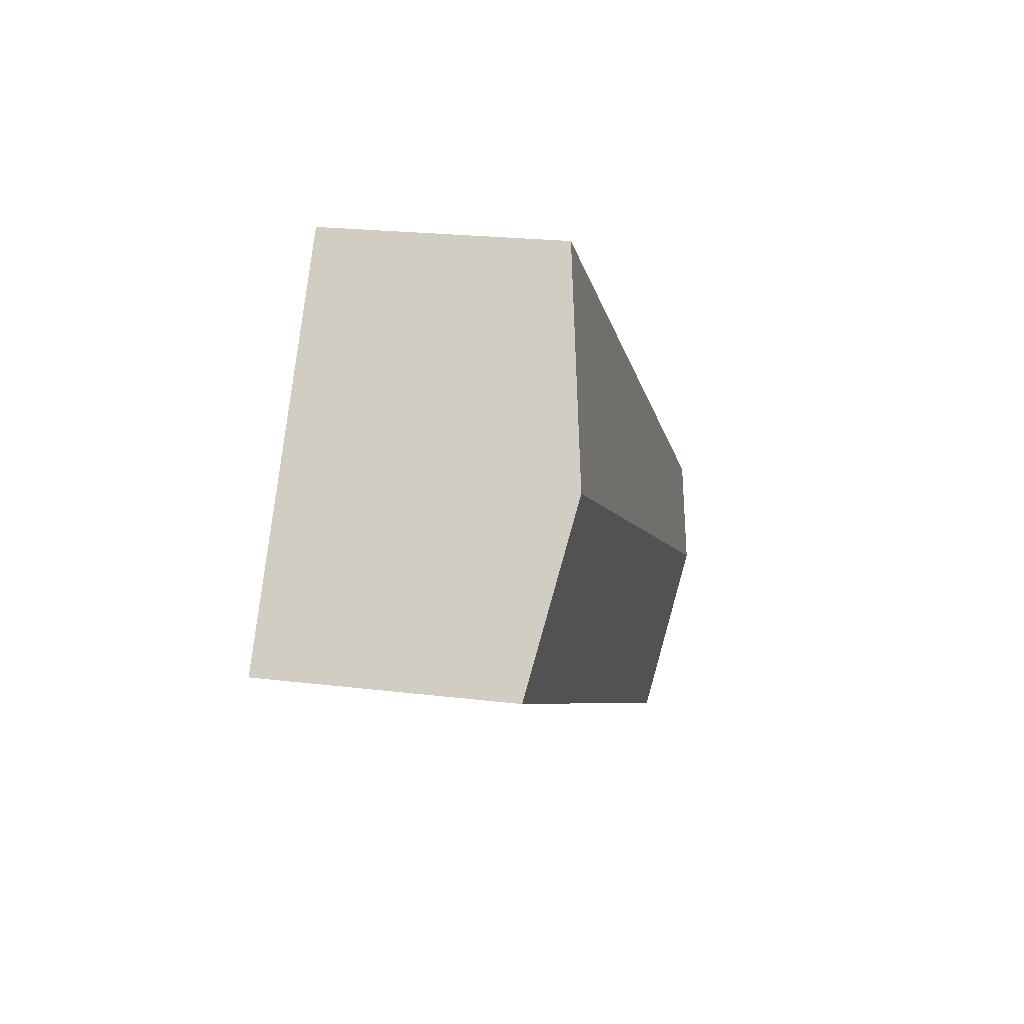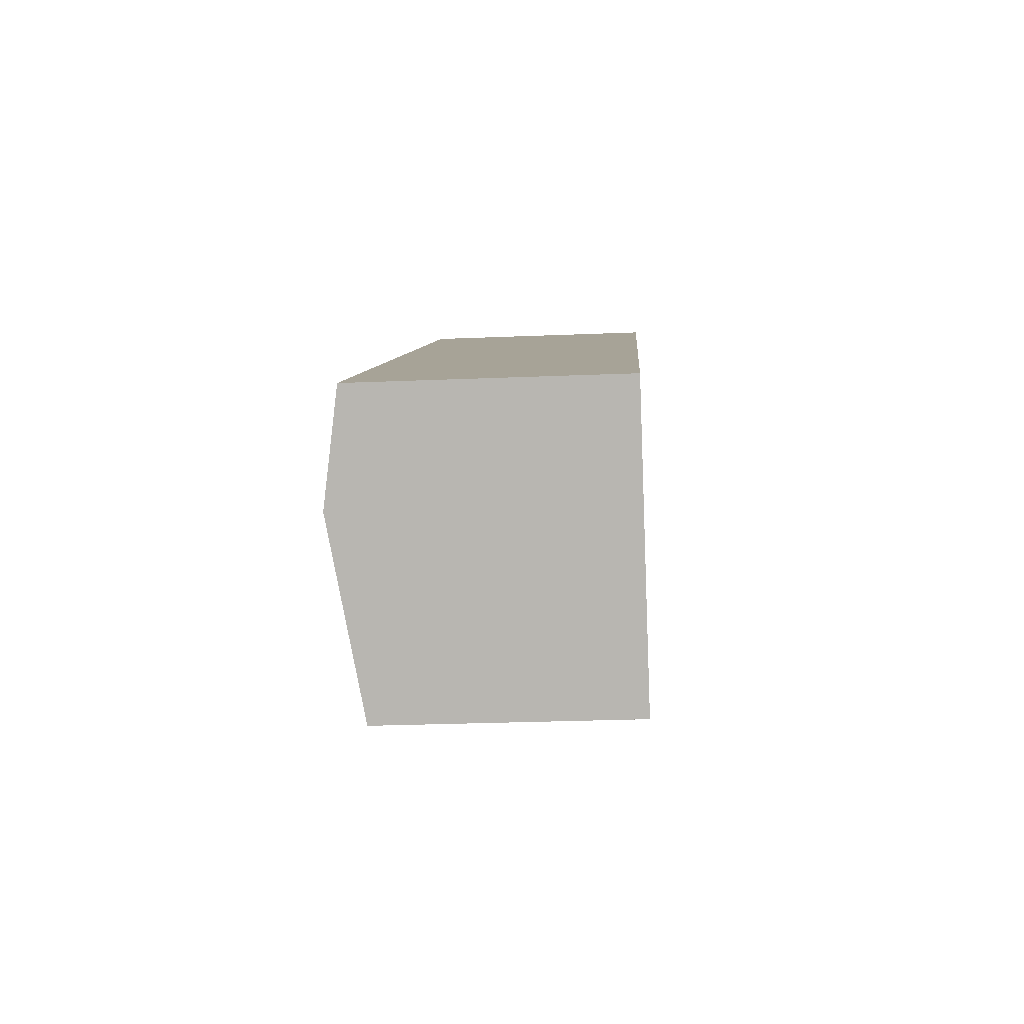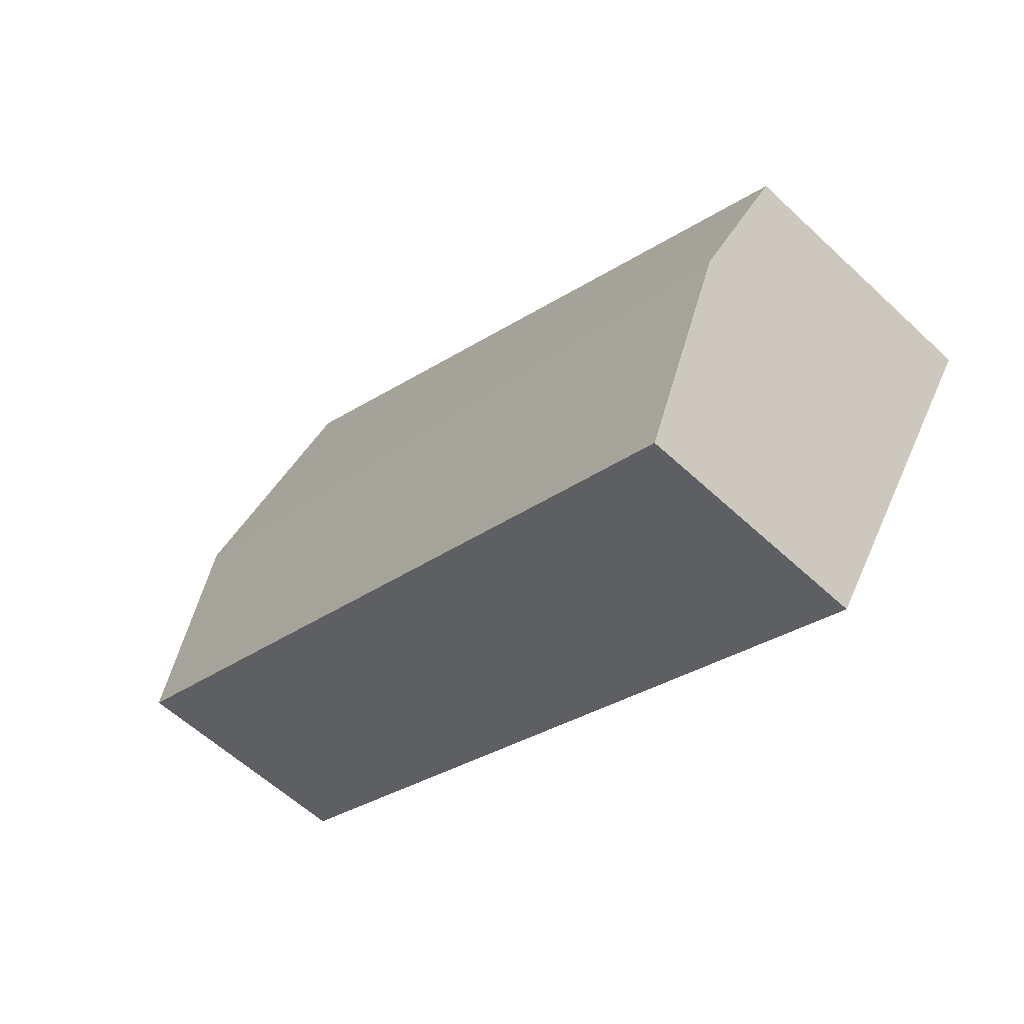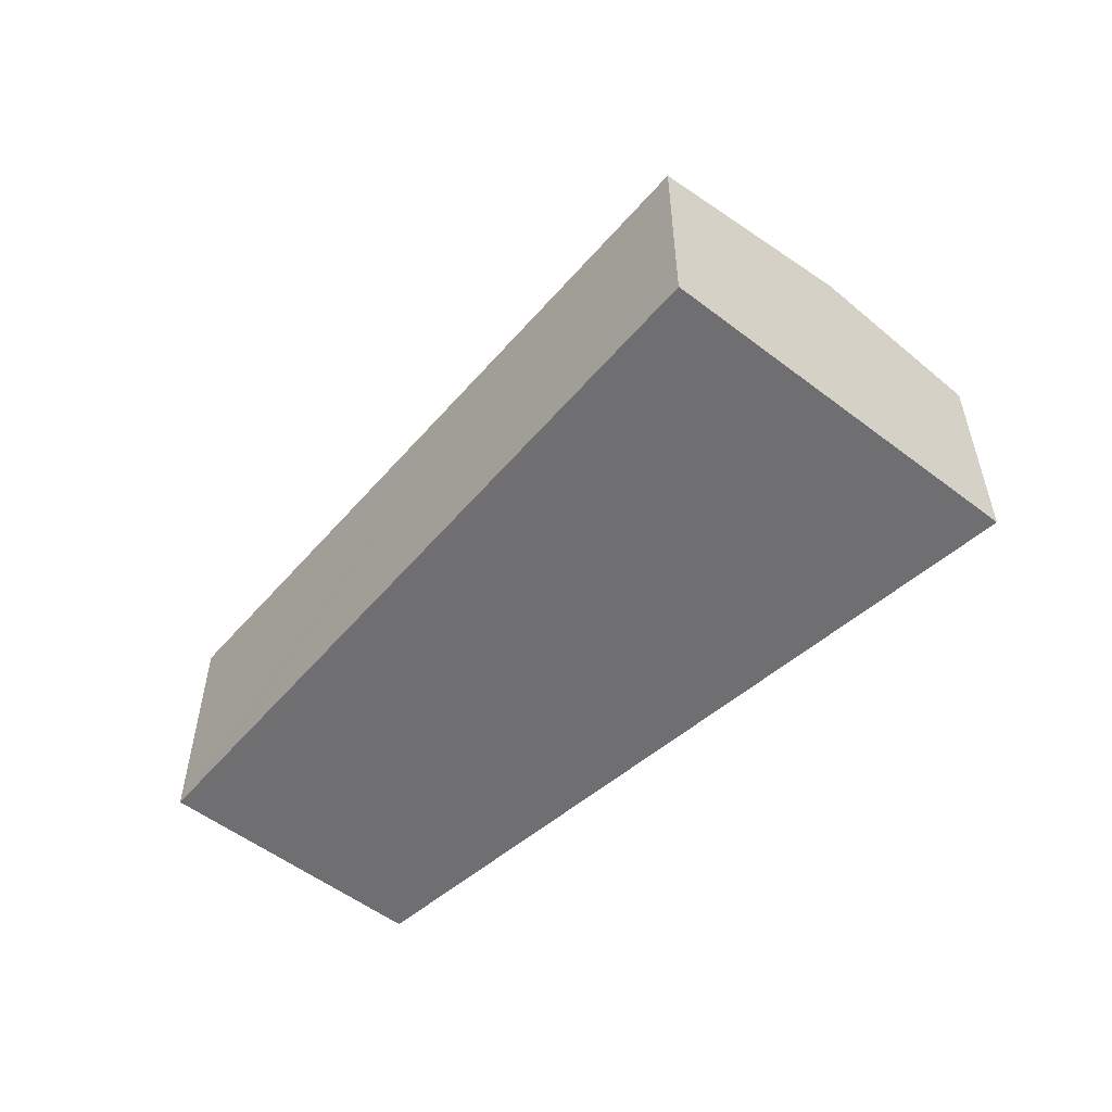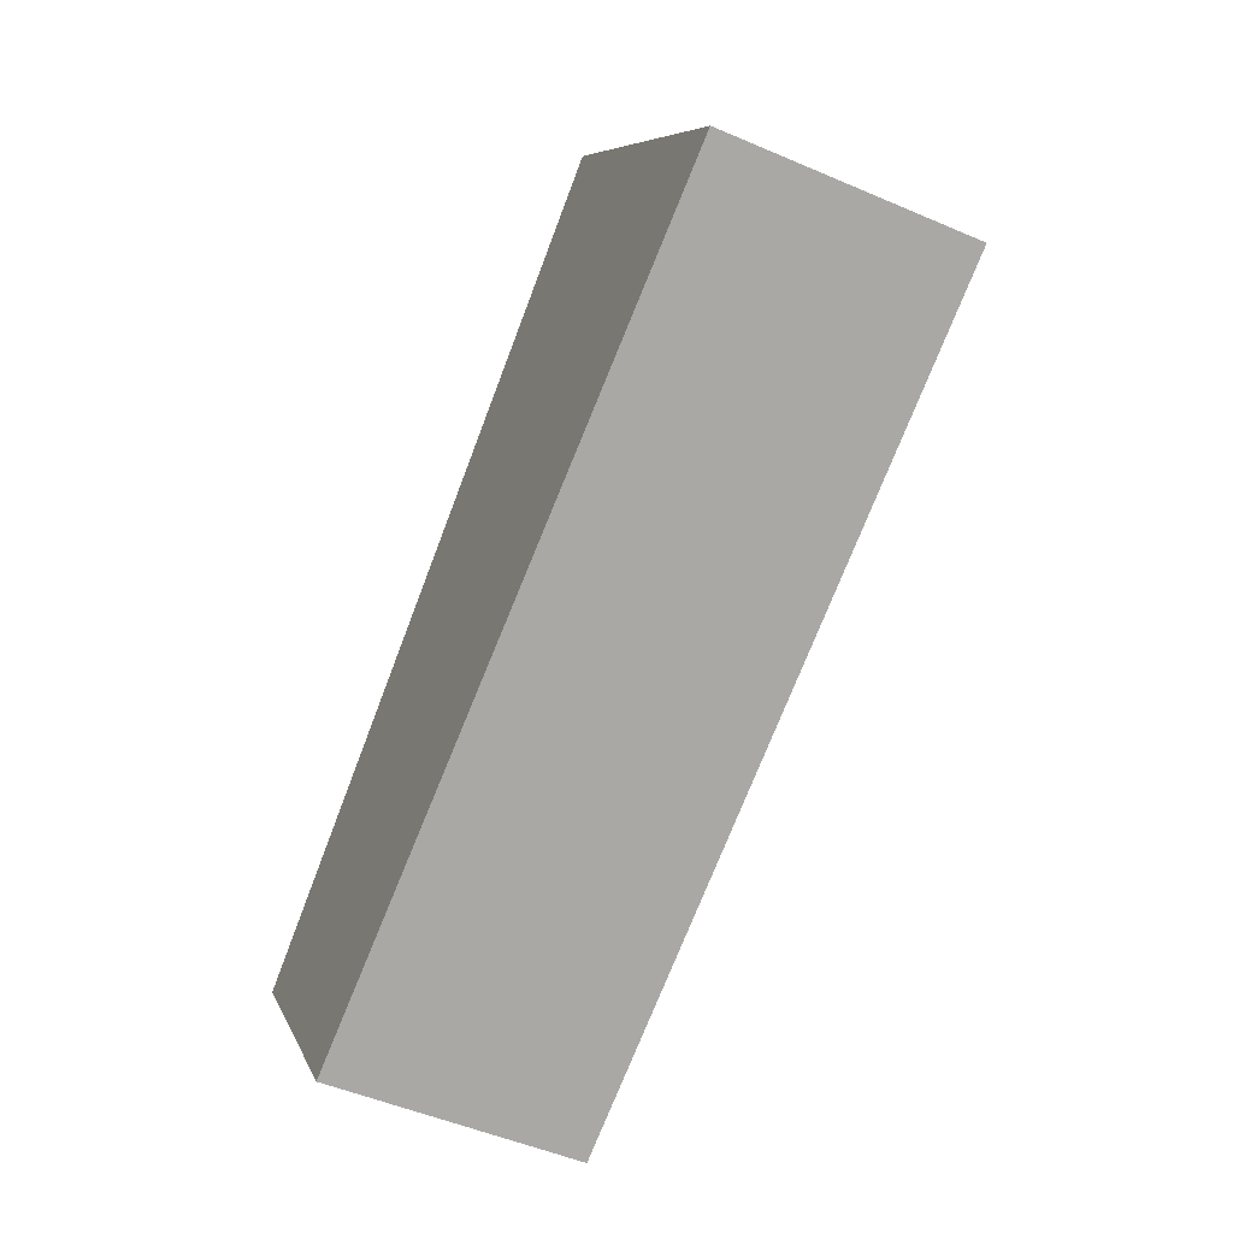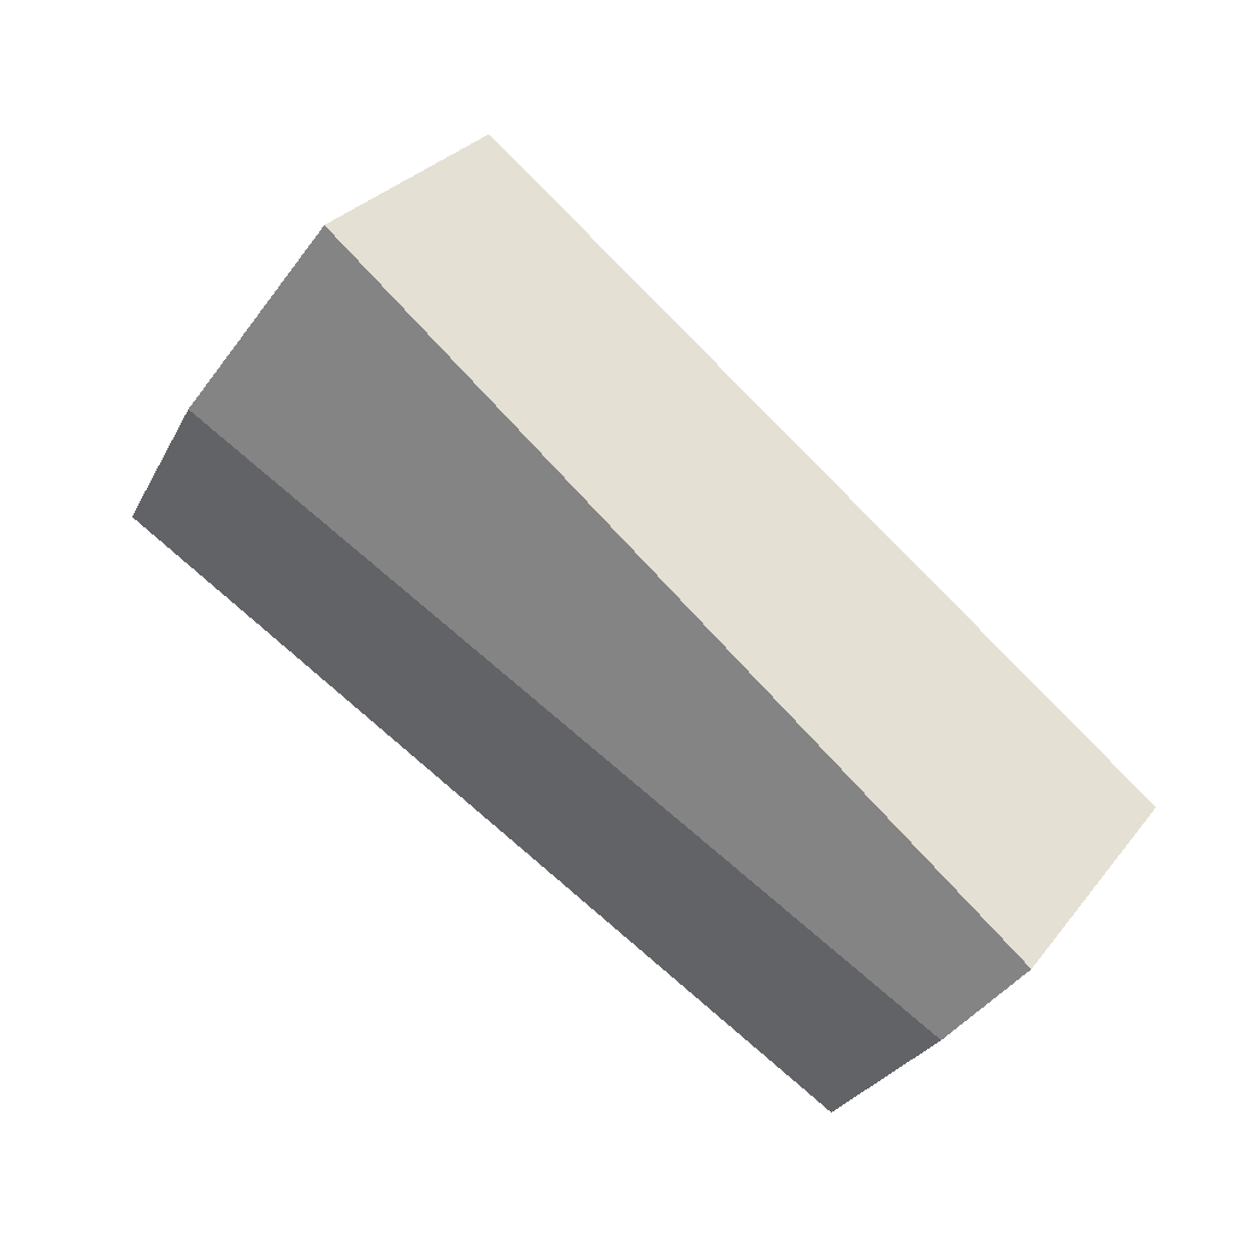
<metadata>
{"format":"obj","ext":"obj","renderer":"f3d","projection":"perspective","resolution":1024,"background":"white","views":[{"elev":22.0,"azim":102.1,"up":"+Z"},{"elev":-27.7,"azim":-86.4,"up":"+Z"},{"elev":-59.1,"azim":-133.8,"up":"+Z"},{"elev":-54.7,"azim":15.7,"up":"+Y"},{"elev":-50.7,"azim":64.8,"up":"+Z"},{"elev":31.6,"azim":-148.0,"up":"+Z"}]}
</metadata>
<code>
v  8.888 3 3.079
v  1.894 2.677 -2.657
v  0.699 3 -0.98
v  2.238 2.677 -2.486
v  10.08 2.677 1.399
v  0.604 2.794 0.419
v  0 2.811 1.721e-16
v  5.349 2.661 3.706
v  7.425 2.603 5.145
v  7.64 2.661 4.842
v  7.425 -3.15e-16 5.145
v  7.64 -2.965e-16 4.842
v  8.888 -1.885e-16 3.079
v  10.08 -8.566e-17 1.399
v  2.238 1.522e-16 -2.486
v  1.894 1.627e-16 -2.657
v  0 0 0
v  0.699 6.001e-17 -0.98
v  0.604 -2.566e-17 0.419
v  5.349 -2.269e-16 3.706
g defaultobject
f 1 2 3
f 2 1 4
f 4 1 5
f 6 3 7
f 3 6 8
f 3 8 9
f 3 9 10
f 3 10 1
f 11 10 9
f 10 11 1
f 1 11 5
f 5 11 12
f 5 12 13
f 5 13 14
f 14 4 5
f 4 14 15
f 4 15 2
f 2 15 16
f 16 3 2
f 3 16 7
f 7 16 17
f 17 16 18
f 17 6 7
f 6 17 8
f 8 17 19
f 8 19 20
f 8 20 9
f 9 20 11
f 15 18 16
f 18 15 14
f 18 14 17
f 17 14 19
f 19 14 20
f 20 14 11
f 11 14 13
f 11 13 12

</code>
